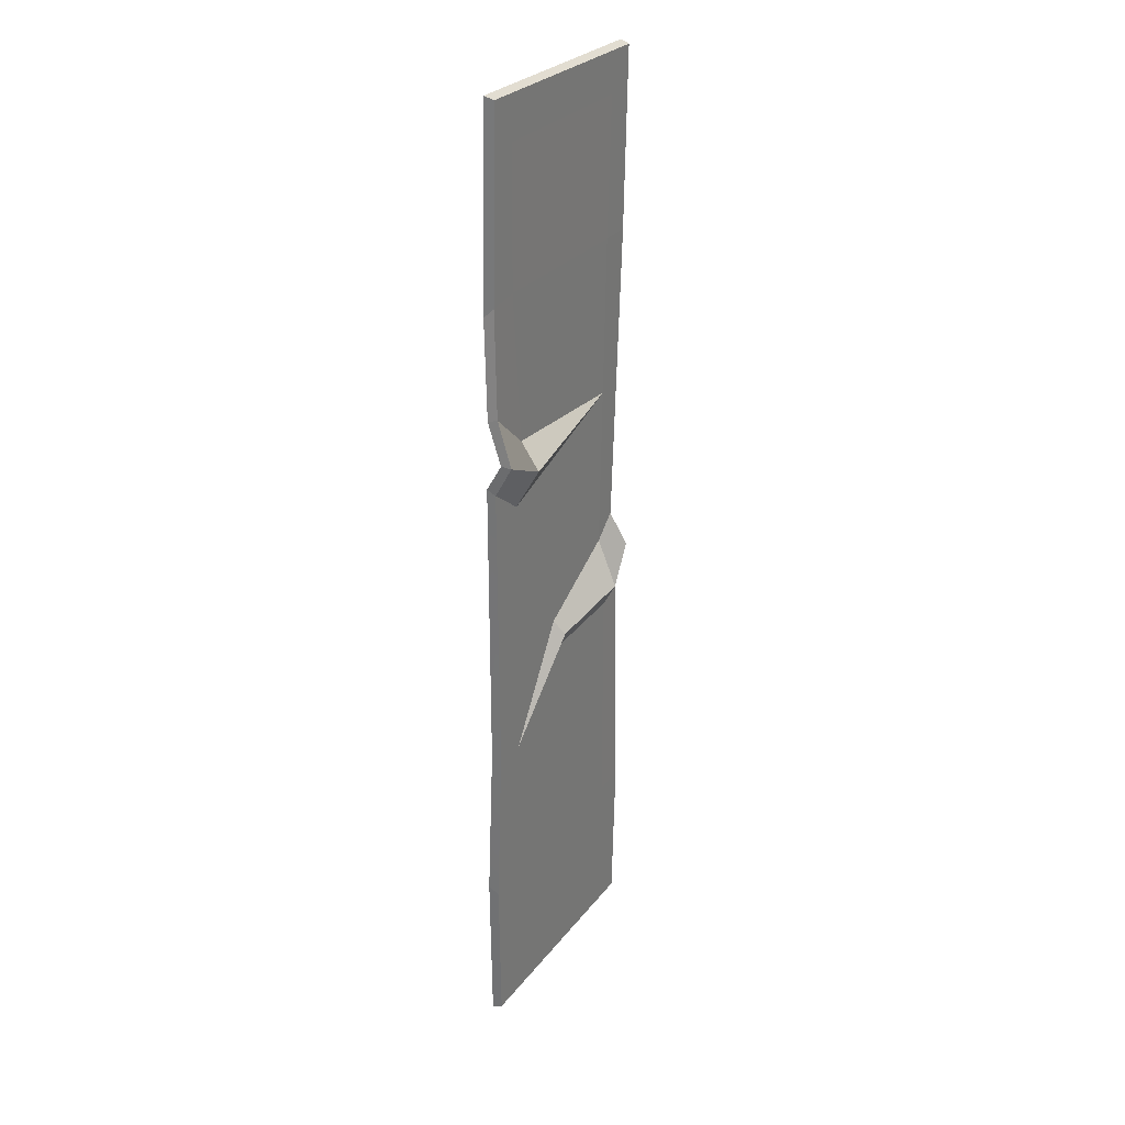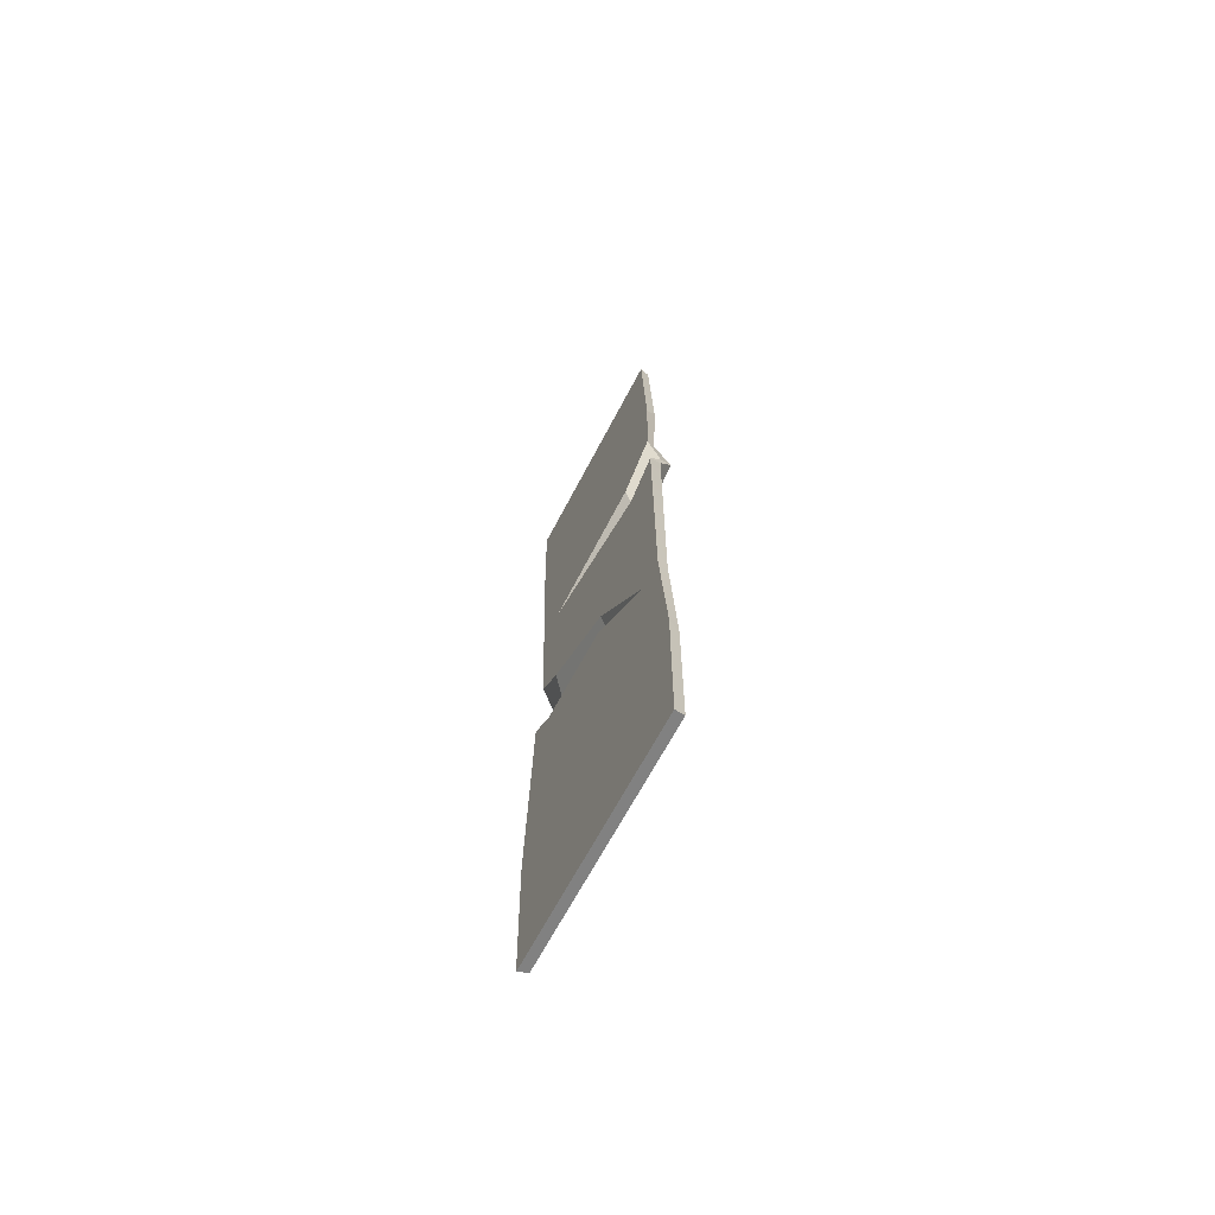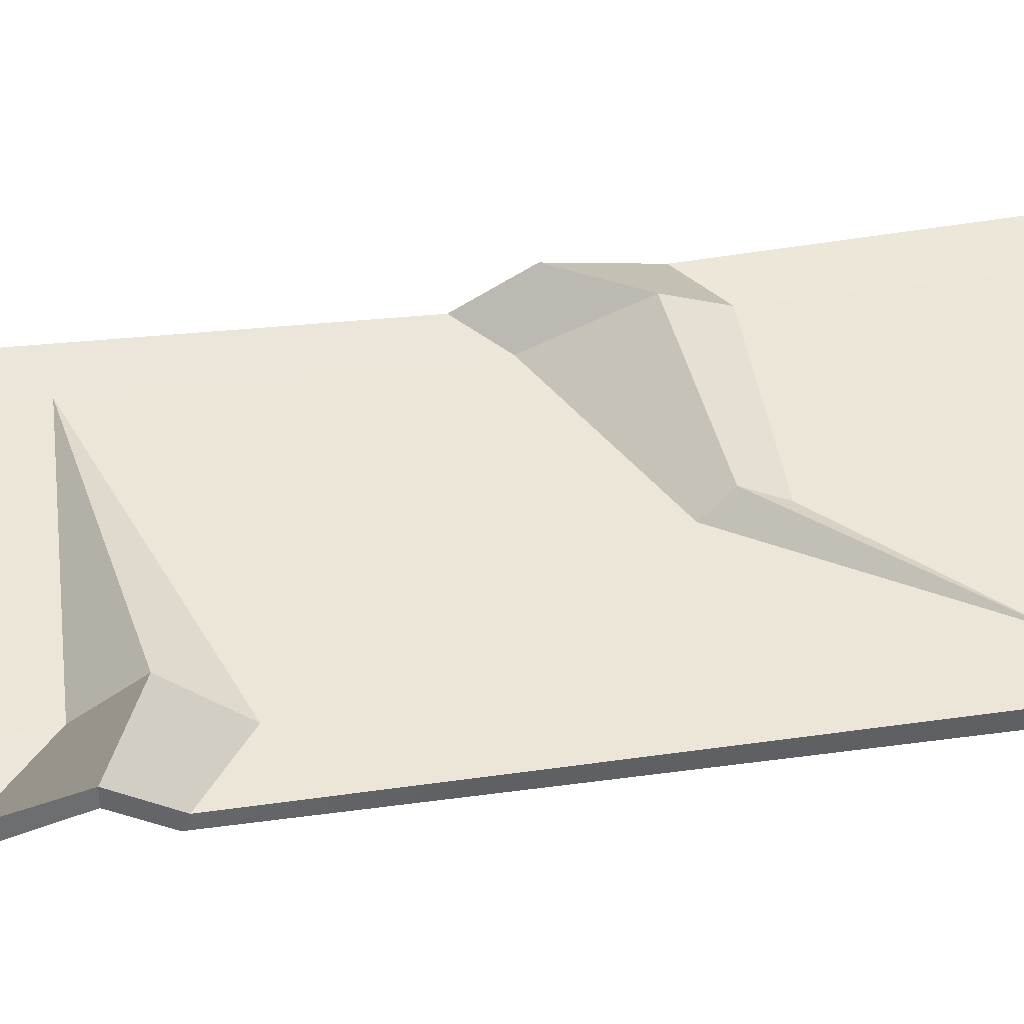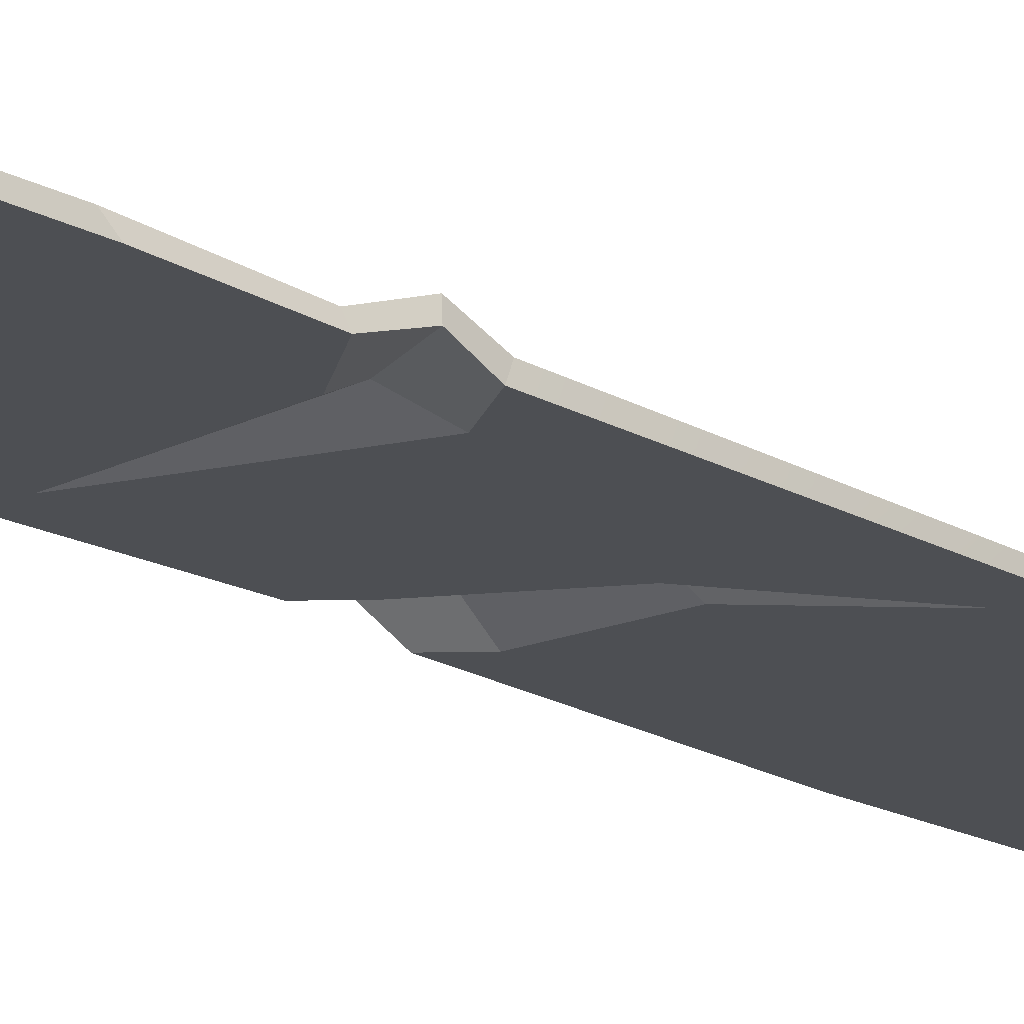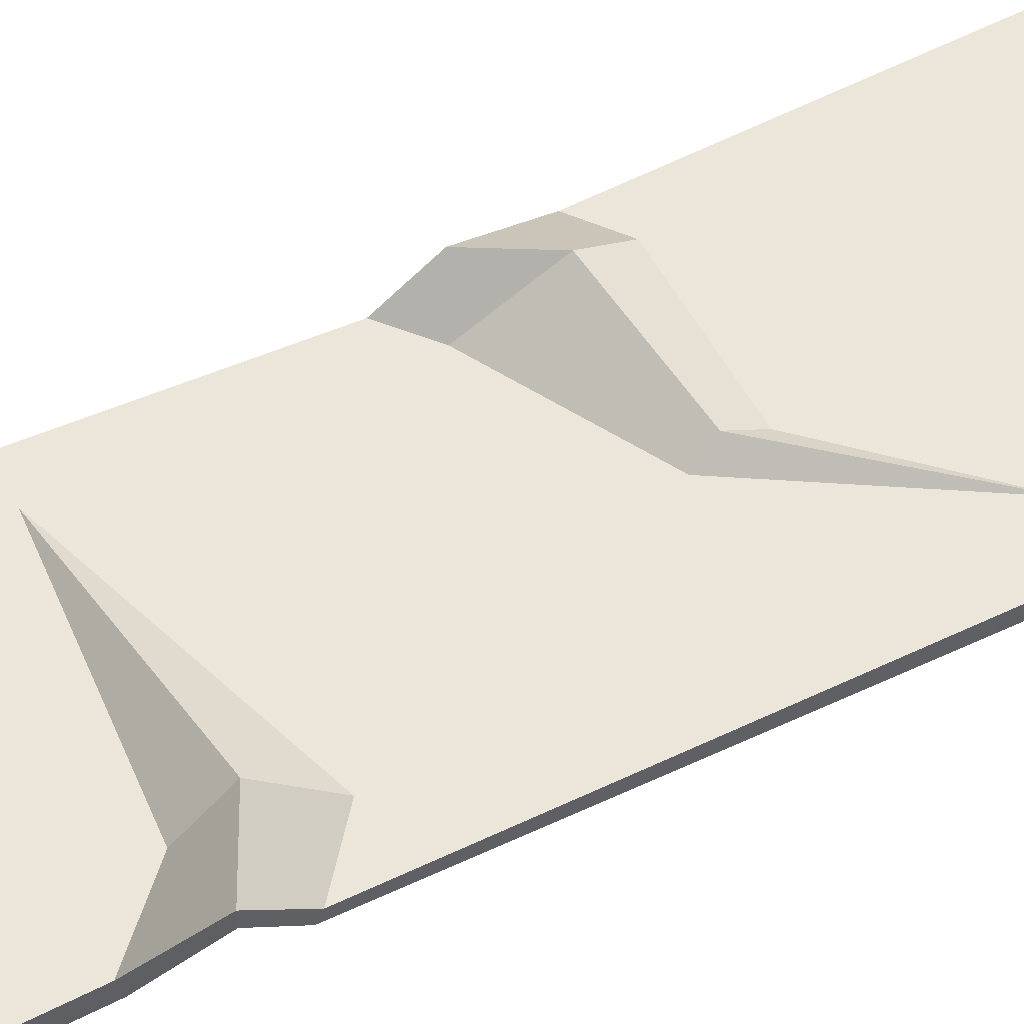
<metadata>
{"format":"obj","ext":"obj","renderer":"f3d","projection":"perspective","resolution":1024,"background":"white","views":[{"elev":30.5,"azim":121.7,"up":"+Z"},{"elev":-69.4,"azim":61.8,"up":"+Z"},{"elev":49.3,"azim":81.1,"up":"+Y"},{"elev":-18.0,"azim":41.4,"up":"+Y"},{"elev":56.4,"azim":63.4,"up":"+Y"}]}
</metadata>
<code>
v -14.46 0 62.52
v 13.74 0 63.43
v -13.75 0 39.08
v 14.59 0 38.92
v -14.11 0 -38.8
v 16.1 0 -39.45
v -13.49 0 -59.6
v 15.85 0 -60.25
v -10.55 0 57.36
v -9.795 0 39.07
v 10.58 0 39.38
v 10.24 0 57.72
v -10.09 0 -38.89
v 12.08 0 -39.36
v -9.169 0 -52.29
v 11.86 0 -53.23
v 14.21 0 26.12
v 14.64 0 17.68
v 8.492 0 21.67
v 9.671 0 14.29
v -9.255 0 20.46
v 7.81 1.731 18.18
v 14.24 1.731 20.96
v -13.16 0 -7.256
v -9.981 0 -9.863
v 1.781 0 -10.34
v 11.19 0 -19.52
v -8.654 0 -0.2501
v -11.92 0 2.429
v 2.281 0 -6.587
v -12.45 1.86 -1.503
v -9.497 1.86 -6.566
v 1.665 1.116 -8.196
v -10.55 1.207 57.36
v 10.24 1.207 57.72
v 10.61 1.223 40.66
v -9.802 1.223 40.25
v -10.01 1.223 -10.15
v 1.759 1.223 -10.63
v 10.64 1.223 -20.4
v 12.05 1.223 -40.51
v -10.12 1.223 -40.04
v 11.86 1.226 -53.23
v -9.133 1.226 -52.3
v -14.21 1.207 62.23
v -13.52 1.207 40.29
v 14.37 1.243 40.16
v 13.51 1.207 63.1
v -12.99 1.25 -7.662
v -13.89 1.226 -39.99
v 13.89 1.116 26.43
v 9.197 1.223 21.87
v -13.22 1.226 -59.15
v 15.62 1.226 -59.83
v 15.83 1.219 -40.61
v 10.4 1.223 13.8
v 14.76 1.262 17.28
v -9.209 1.223 20.51
v 8.553 3.171 18.12
v 14.19 3.101 20.95
v -8.594 1.223 0.01984
v -11.6 1.141 2.574
v 1.599 2.503 -8.149
v -12.19 3.172 -1.652
v -9.448 3.24 -6.573
v 2.294 1.223 -6.29
v 14.64 1.235 -19.77
v 14.79 0 -19.74
v -12.84 0 20.79
v -12.53 1.173 20.74
f 34 35 36 37
f 38 39 40 41 42
f 42 41 43 44
f 45 34 37 46
f 47 36 35 48
f 48 35 34 45
f 49 38 42 50
f 51 52 36 47
f 50 42 44 53
f 53 44 43 54
f 54 43 41 55
f 55 41 40 67
f 56 58 59
f 57 56 59 60
f 59 58 52
f 60 59 52 51
f 70 58 61 62
f 39 63 40
f 64 65 38 49
f 62 61 65 64
f 63 66 40
f 66 58 56 40
f 65 63 39 38
f 61 66 63 65
f 37 36 52 58
f 58 66 61
f 9 10 11 12
f 25 13 14 27 26
f 13 15 16 14
f 1 3 10 9
f 4 2 12 11
f 2 1 9 12
f 24 5 13 25
f 17 4 11 19
f 5 7 15 13
f 7 8 16 15
f 8 6 14 16
f 27 68 18 20
f 20 22 21
f 18 23 22 20
f 22 19 21
f 23 17 19 22
f 21 69 29 28
f 26 27 33
f 31 24 25 32
f 29 31 32 28
f 33 27 30
f 30 27 20 21
f 32 25 26 33
f 28 32 33 30
f 10 21 19 11
f 21 28 30
f 3 1 45 46
f 2 4 47 48
f 1 2 48 45
f 5 24 49 50
f 4 17 51 47
f 7 5 50 53
f 8 7 53 54
f 6 8 54 55
f 67 68 6 55
f 23 18 57 60
f 17 23 60 51
f 29 69 70 62
f 24 31 64 49
f 31 29 62 64
f 67 40 56 57
f 18 68 67 57
f 6 68 27 14
f 3 69 21 10
f 70 69 3 46
f 46 37 58 70

</code>
